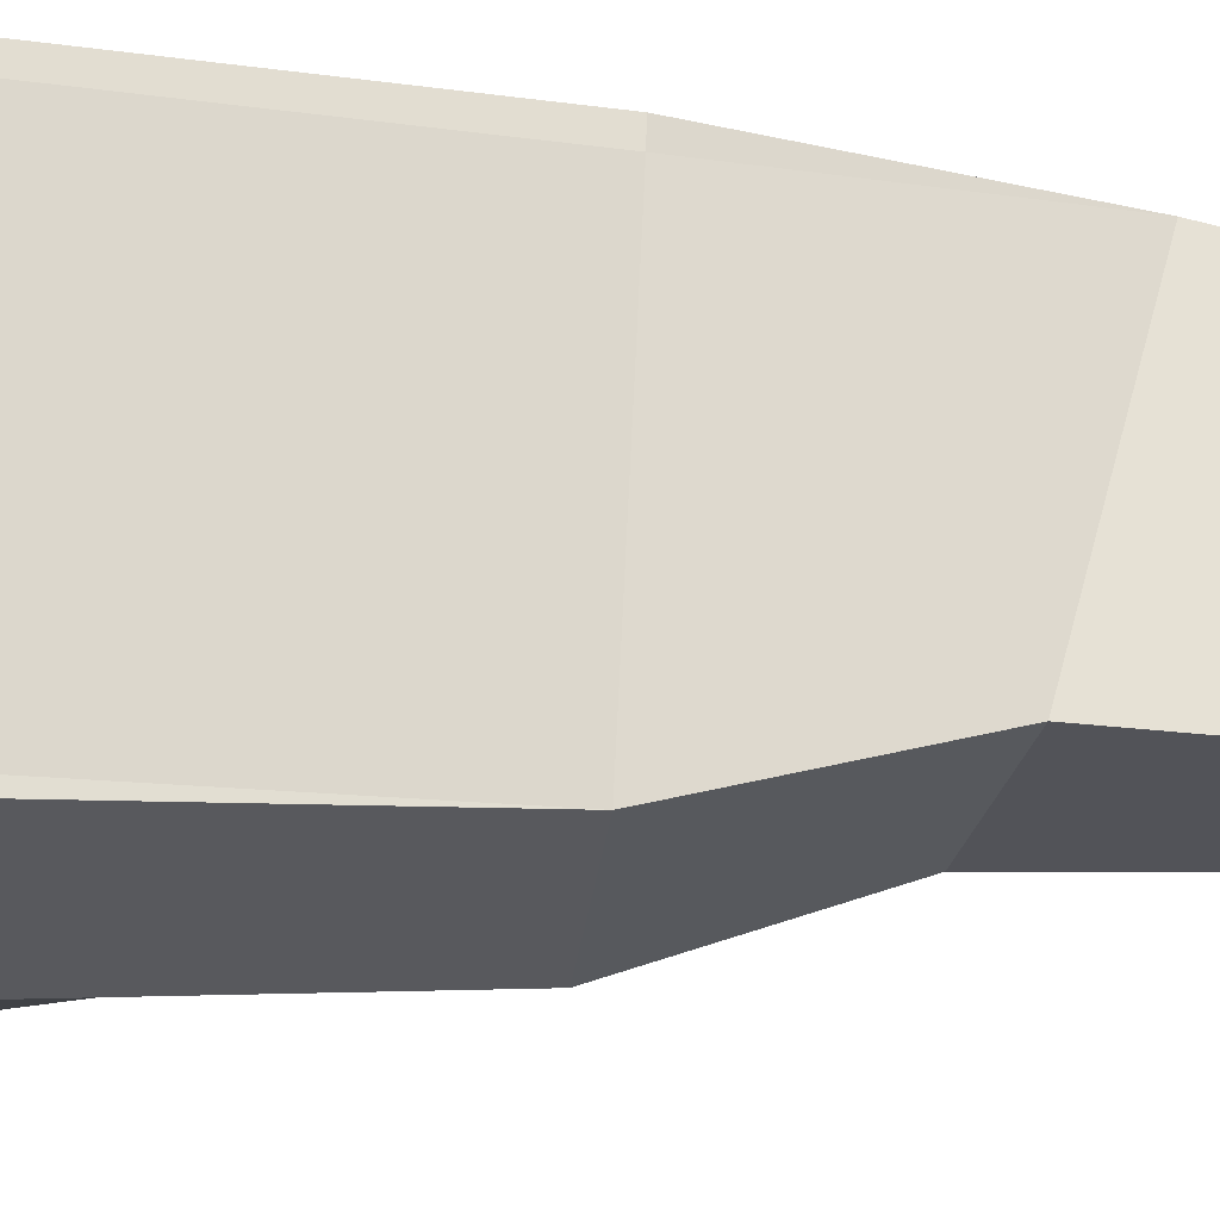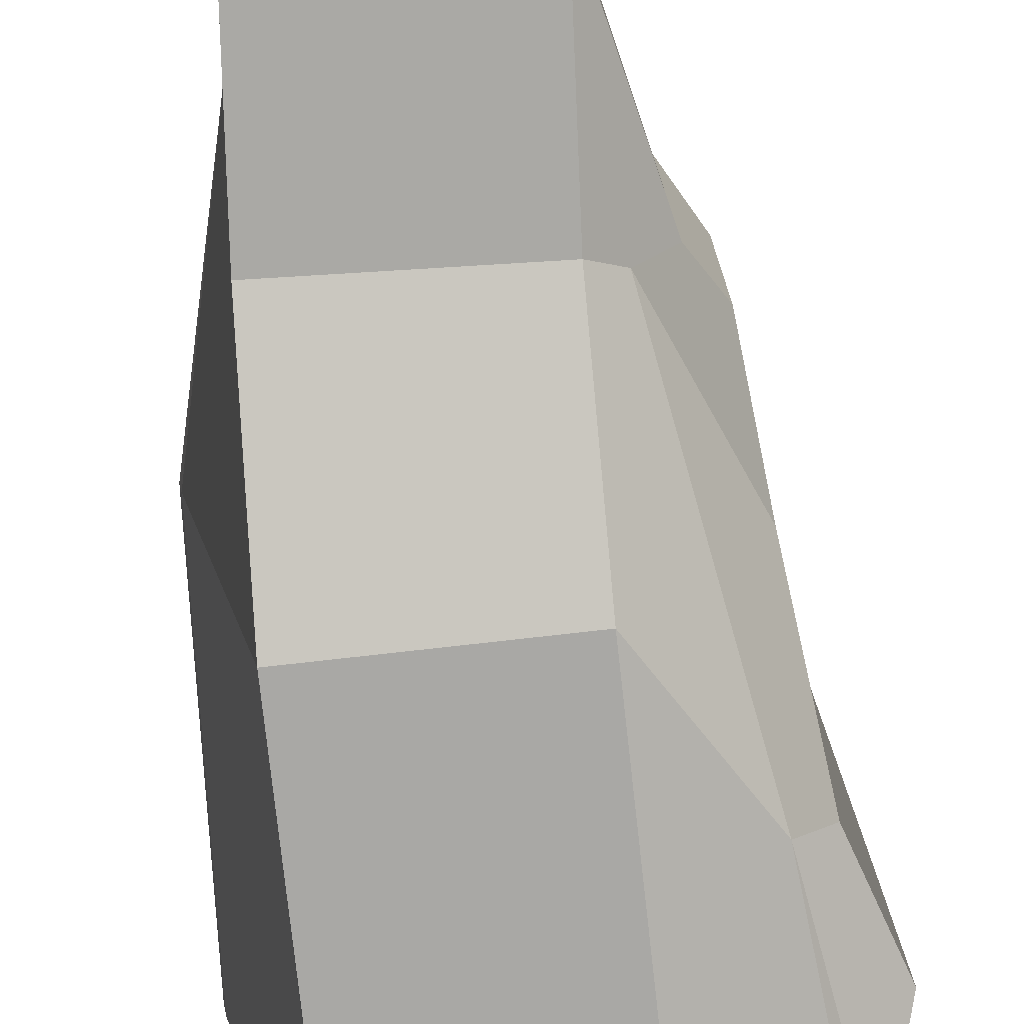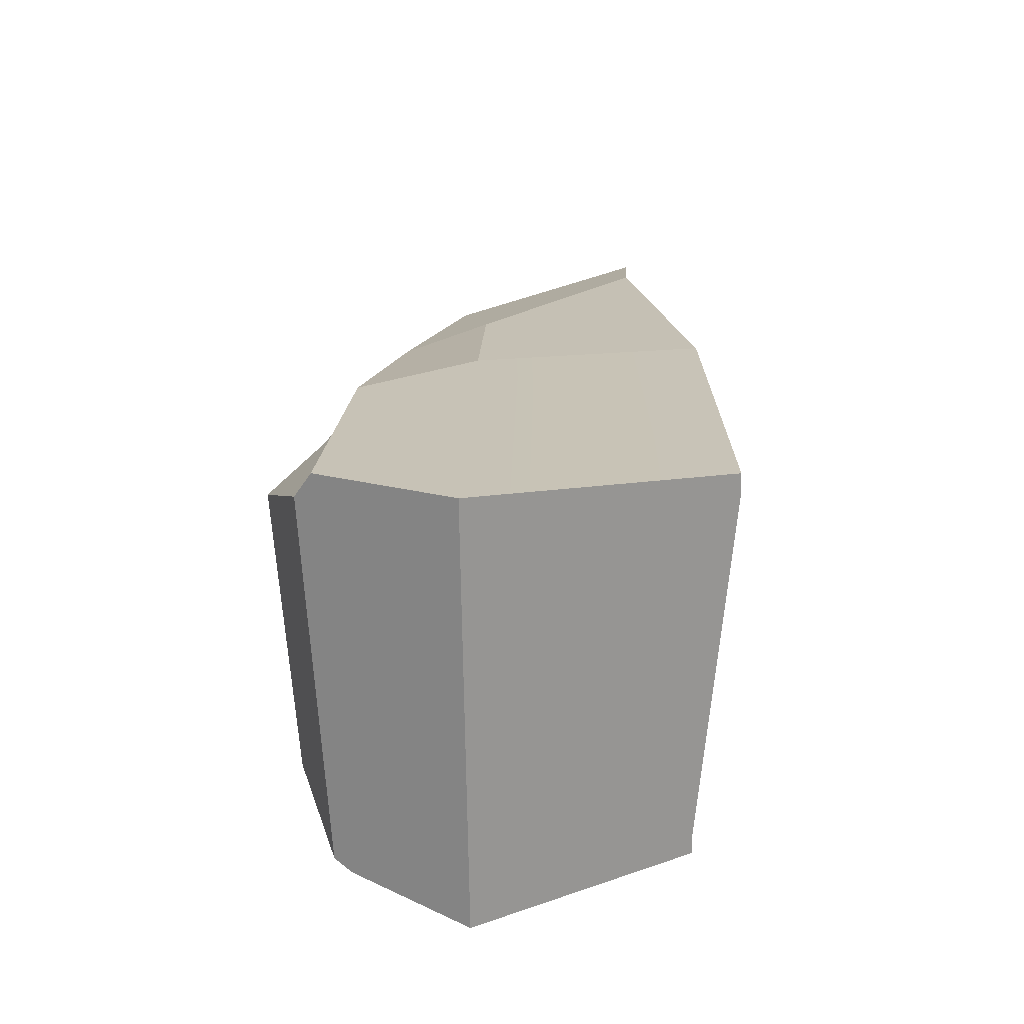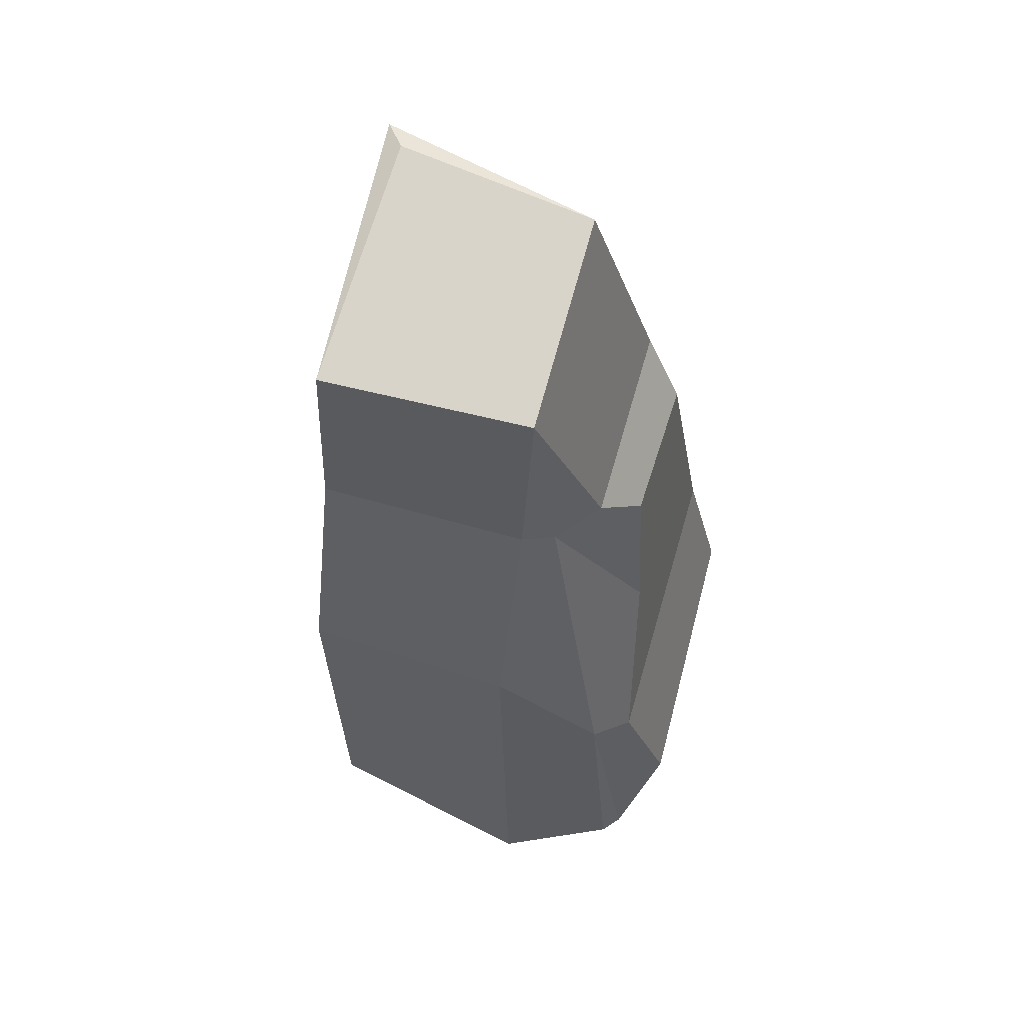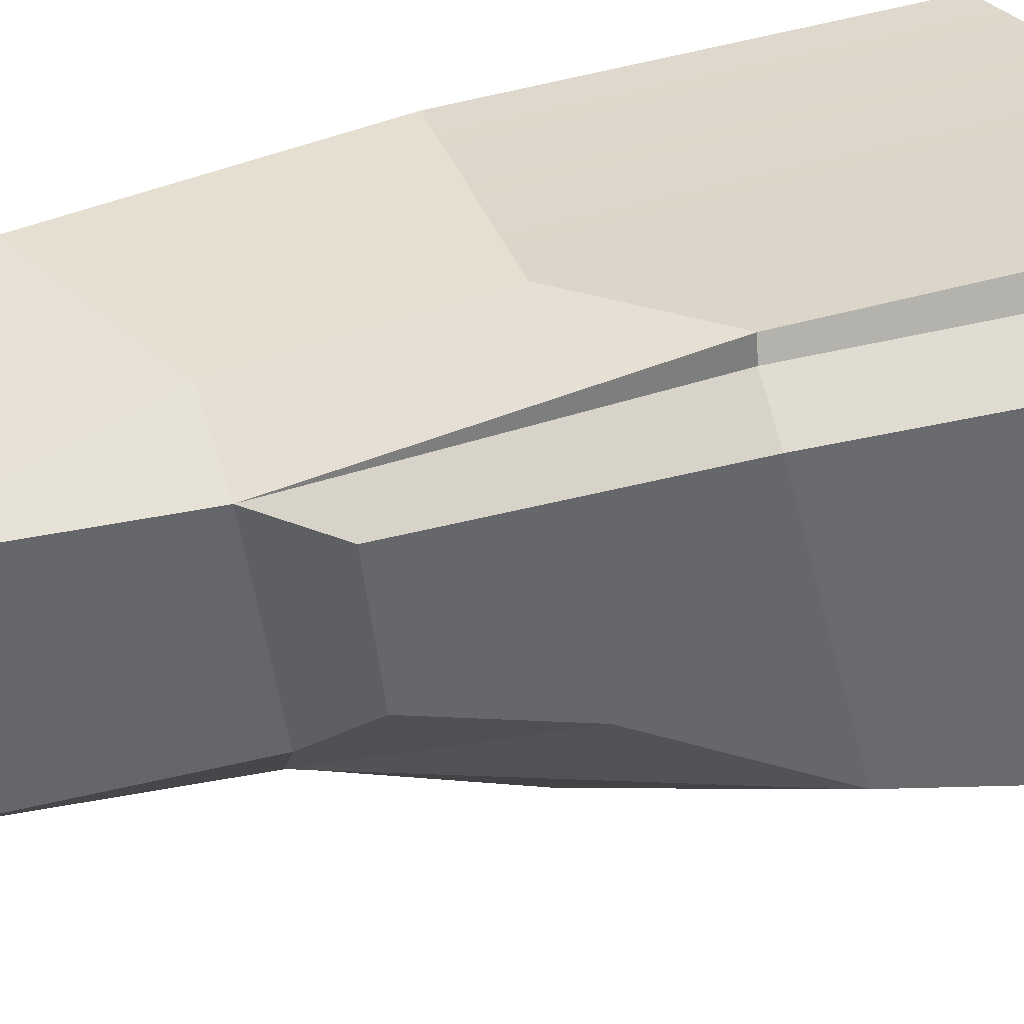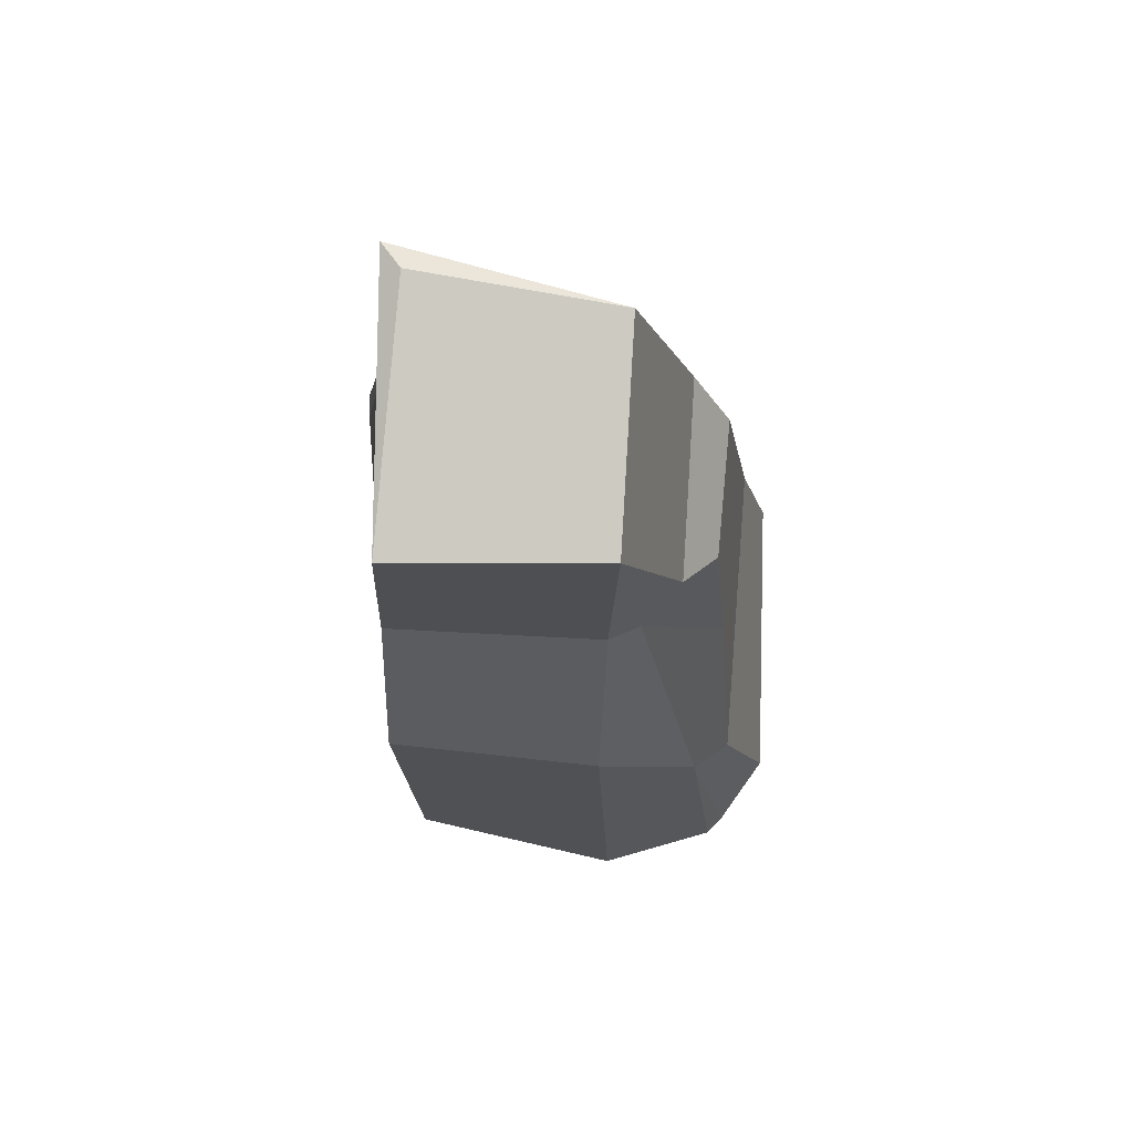
<metadata>
{"format":"obj","ext":"obj","renderer":"f3d","projection":"perspective","resolution":1024,"background":"white","views":[{"elev":-30.5,"azim":-98.4,"up":"+Y"},{"elev":-72.1,"azim":3.8,"up":"+Y"},{"elev":-67.9,"azim":-169.8,"up":"+Z"},{"elev":63.2,"azim":20.7,"up":"+Z"},{"elev":40.4,"azim":71.1,"up":"+Y"},{"elev":74.6,"azim":8.0,"up":"+Z"}]}
</metadata>
<code>
g Rock_Moss_1
v 0.0006006 0.001572 0.005095
v 0.001615 0.00139 0.005128
v 0.001012 0.001034 0.007528
v 0.001012 0.001034 0.007528
v -0.0009889 0.001014 0.007782
v -0.001213 0.001255 0.007728
v -0.001213 0.001255 0.007728
v -0.0009889 0.001014 0.007782
v -0.0008753 -0.001445 0.007284
v -0.001742 0.00131 0.002878
v -0.00178 0.001539 0.002878
v -0.001173 0.001628 0.005899
v 0.001615 0.00139 0.005128
v 0.001859 0.002051 0.001923
v 0.001897 0.001822 0.001924
v 0.002551 -0.002004 -0.001042
v 0.002218 -0.001668 0.00127
v 0.002691 -0.001815 -0.001036
v -0.0009729 -0.002151 0.002817
v -0.0008273 -0.002297 -0.001181
v -0.0008538 -0.002135 -0.001181
v 0.002691 -0.001815 -0.001036
v 0.003005 -0.001286 1.233e-05
v 0.002691 0.00172 2.856e-05
v 0.002241 0.002047 -0.001034
v 0.002218 -0.001668 0.00127
v 0.002547 -0.001367 0.001242
v 0.003005 -0.001286 1.233e-05
v 0.002691 -0.001815 -0.001036
v 0.001136 -0.001273 0.004991
v -0.0009774 -0.001473 0.00505
v -0.0008753 -0.001445 0.007284
v 0.001185 -0.001098 0.007079
v 0.001767 -0.0005917 0.004893
v 0.001185 -0.001098 0.007079
v 0.001012 0.001034 0.007528
v 0.001615 0.00139 0.005128
v -0.0009729 -0.002151 0.002817
v -0.001742 0.00131 0.002878
v -0.001173 0.001628 0.005899
v -0.0009774 -0.001473 0.00505
v -0.001173 0.001628 0.005899
v 0.0006006 0.001572 0.005095
v 0.001012 0.001034 0.007528
v -0.001213 0.001255 0.007728
v 0.0006006 0.001572 0.005095
v 0.0006223 0.001806 0.002939
v 0.001859 0.002051 0.001923
v 0.001615 0.00139 0.005128
v 0.001195 -0.002098 0.002905
v 0.001409 -0.002419 -0.001712
v -0.0008273 -0.002297 -0.001181
v -0.0009729 -0.002151 0.002817
v -0.0008273 -0.002297 -0.001181
v 0.001409 -0.002419 -0.001712
v 0.00068 0.002026 -0.001718
v -0.0008538 -0.002135 -0.001181
v -0.001848 0.001611 -0.001202
v -0.001811 0.001382 -0.001201
v -0.001173 0.001628 0.005899
v -0.001213 0.001255 0.007728
v -0.0008753 -0.001445 0.007284
v -0.0009774 -0.001473 0.00505
v -0.001811 0.001382 -0.001201
v -0.001848 0.001611 -0.001202
v -0.00178 0.001539 0.002878
v -0.001742 0.00131 0.002878
v 0.00068 0.002026 -0.001718
v 0.002036 0.002249 -0.001041
v 0.001859 0.002051 0.001923
v 0.0006223 0.001806 0.002939
v -0.001848 0.001611 -0.001202
v -0.00178 0.001539 0.002878
v -0.0008538 -0.002135 -0.001181
v -0.001811 0.001382 -0.001201
v -0.001742 0.00131 0.002878
v -0.0009729 -0.002151 0.002817
v 0.002036 0.002249 -0.001041
v 0.002241 0.002047 -0.001034
v 0.001897 0.001822 0.001924
v 0.001859 0.002051 0.001923
v 0.001429 -0.001068 0.004867
v 0.001136 -0.001273 0.004991
v 0.001185 -0.001098 0.007079
v 0.001767 -0.0005917 0.004893
v 0.002551 -0.002004 -0.001042
v 0.002691 -0.001815 -0.001036
v 0.002241 0.002047 -0.001034
v 0.001409 -0.002419 -0.001712
v 0.002036 0.002249 -0.001041
v 0.00068 0.002026 -0.001718
v 0.002218 -0.001668 0.00127
v 0.002551 -0.002004 -0.001042
v 0.001409 -0.002419 -0.001712
v 0.001195 -0.002098 0.002905
v -0.00178 0.001539 0.002878
v 0.0006223 0.001806 0.002939
v 0.0006006 0.001572 0.005095
v -0.001173 0.001628 0.005899
v 0.002347 0.001495 0.001924
v 0.002691 0.00172 2.856e-05
v 0.003005 -0.001286 1.233e-05
v 0.002547 -0.001367 0.001242
v 0.002347 0.001495 0.001924
v 0.002547 -0.001367 0.001242
v 0.002277 -0.0004894 0.002953
v 0.002086 -0.0001485 0.004354
v 0.002023 0.00123 0.00449
v 0.002241 0.002047 -0.001034
v 0.002691 0.00172 2.856e-05
v 0.002347 0.001495 0.001924
v 0.001897 0.001822 0.001924
v 0.001897 0.001822 0.001924
v 0.002347 0.001495 0.001924
v 0.002023 0.00123 0.00449
v 0.001615 0.00139 0.005128
v 0.002218 -0.001668 0.00127
v 0.001195 -0.002098 0.002905
v 0.001136 -0.001273 0.004991
v 0.001429 -0.001068 0.004867
v 0.001195 -0.002098 0.002905
v -0.0009729 -0.002151 0.002817
v -0.0009774 -0.001473 0.00505
v 0.001136 -0.001273 0.004991
v 0.001185 -0.001098 0.007079
v -0.0008753 -0.001445 0.007284
v -0.0009889 0.001014 0.007782
v 0.001012 0.001034 0.007528
v 0.001767 -0.0005917 0.004893
v 0.002086 -0.0001485 0.004354
v 0.002277 -0.0004894 0.002953
v 0.001429 -0.001068 0.004867
v 0.001429 -0.001068 0.004867
v 0.002277 -0.0004894 0.002953
v 0.002547 -0.001367 0.001242
v 0.002218 -0.001668 0.00127
v 0.001615 0.00139 0.005128
v 0.002023 0.00123 0.00449
v 0.002086 -0.0001485 0.004354
v 0.001767 -0.0005917 0.004893
g Rock_Moss_1_0
f 3 2 1
f 6 5 4
f 9 8 7
f 12 11 10
f 15 14 13
f 18 17 16
f 21 20 19
f 24 23 22
f 25 24 22
f 28 27 26
f 29 28 26
f 32 31 30
f 33 32 30
f 36 35 34
f 37 36 34
f 40 39 38
f 41 40 38
f 44 43 42
f 45 44 42
f 48 47 46
f 49 48 46
f 52 51 50
f 53 52 50
f 56 55 54
f 54 57 56
f 57 58 56
f 57 59 58
f 62 61 60
f 63 62 60
f 66 65 64
f 67 66 64
f 70 69 68
f 71 70 68
f 71 68 72
f 73 71 72
f 76 75 74
f 77 76 74
f 80 79 78
f 81 80 78
f 84 83 82
f 85 84 82
f 88 87 86
f 86 89 88
f 89 90 88
f 89 91 90
f 94 93 92
f 95 94 92
f 98 97 96
f 99 98 96
f 102 101 100
f 103 102 100
f 106 105 104
f 104 107 106
f 104 108 107
f 111 110 109
f 112 111 109
f 115 114 113
f 116 115 113
g Rock_Moss_1_1
f 119 118 117
f 120 119 117
f 123 122 121
f 124 123 121
f 127 126 125
f 128 127 125
f 131 130 129
f 132 131 129
f 135 134 133
f 136 135 133
f 139 138 137
f 140 139 137

</code>
